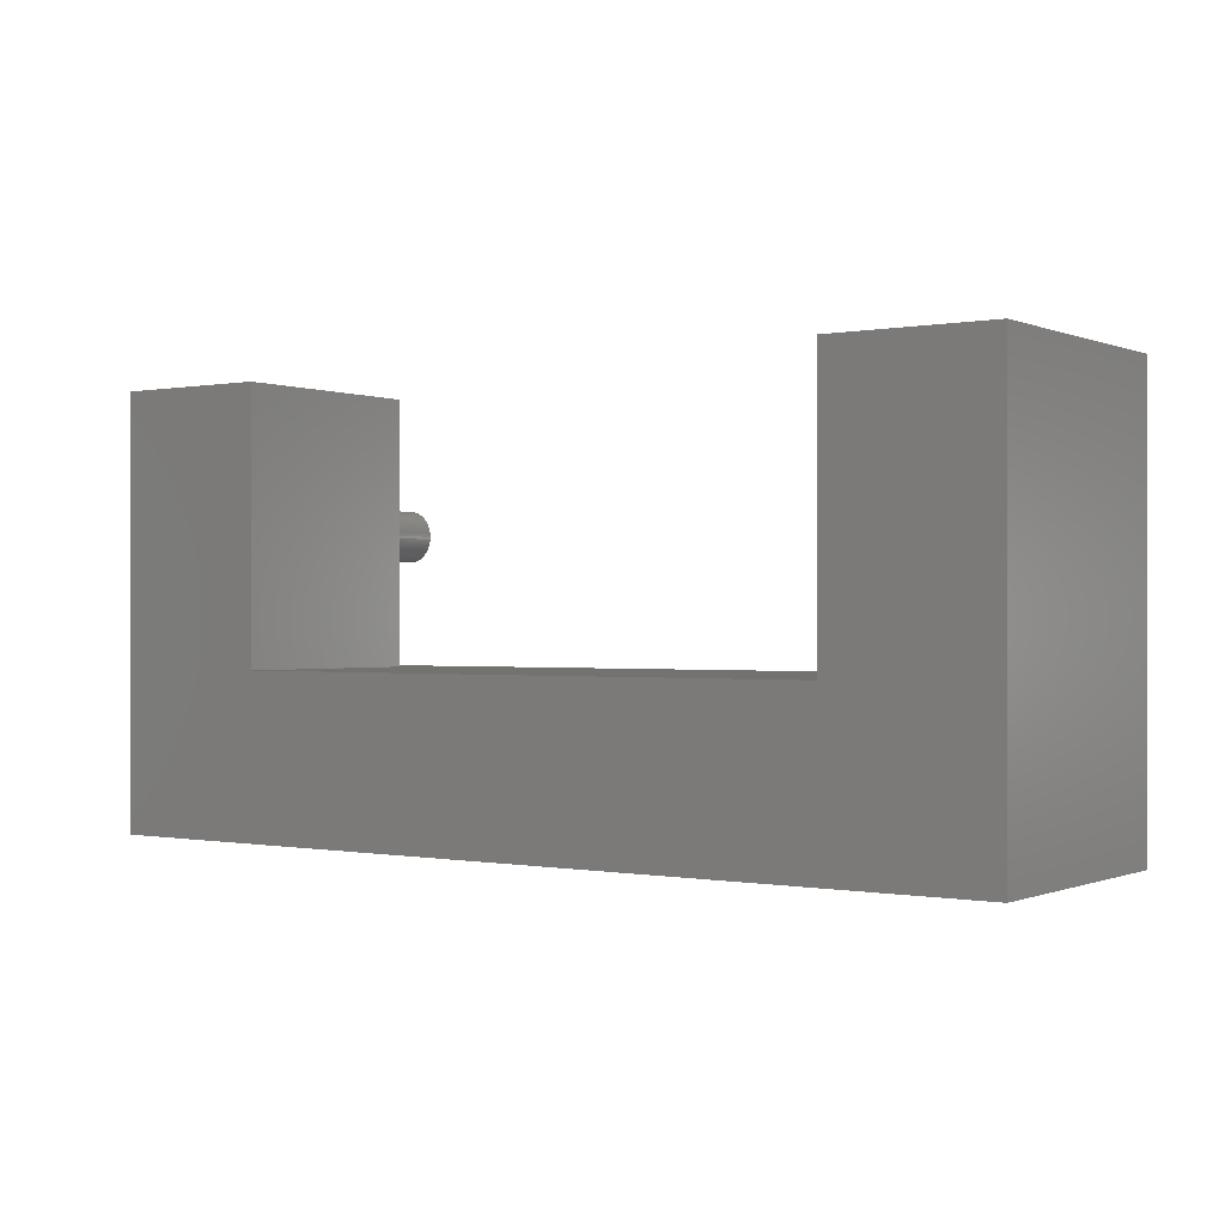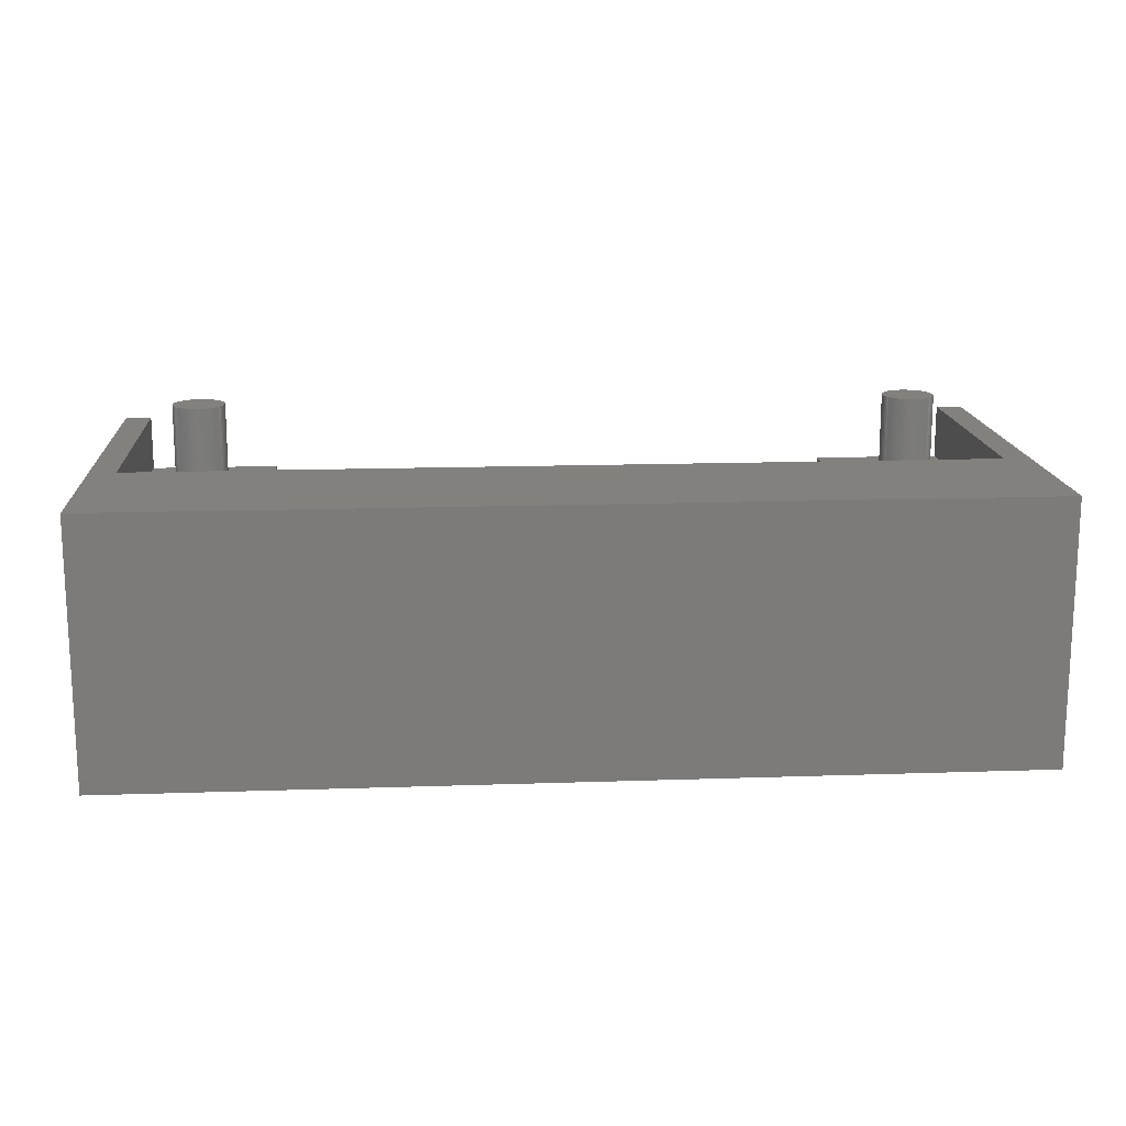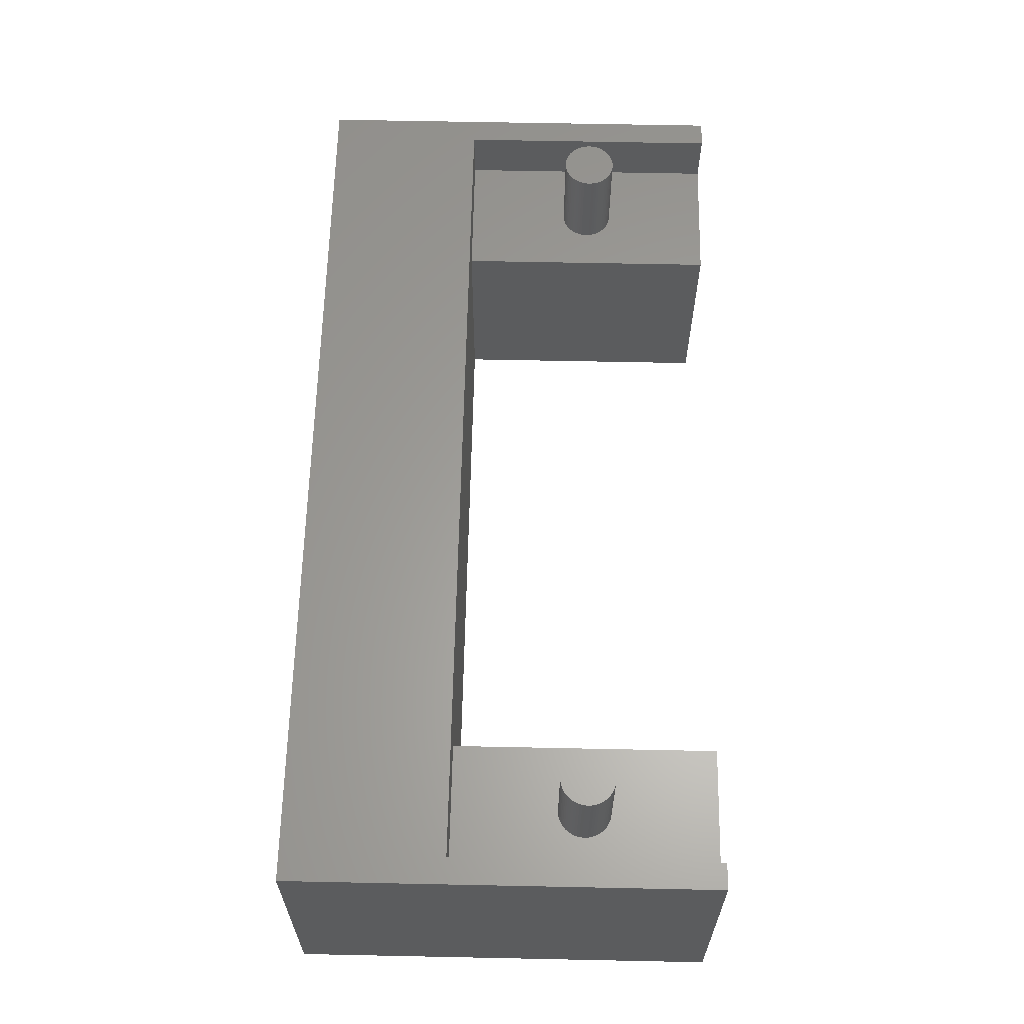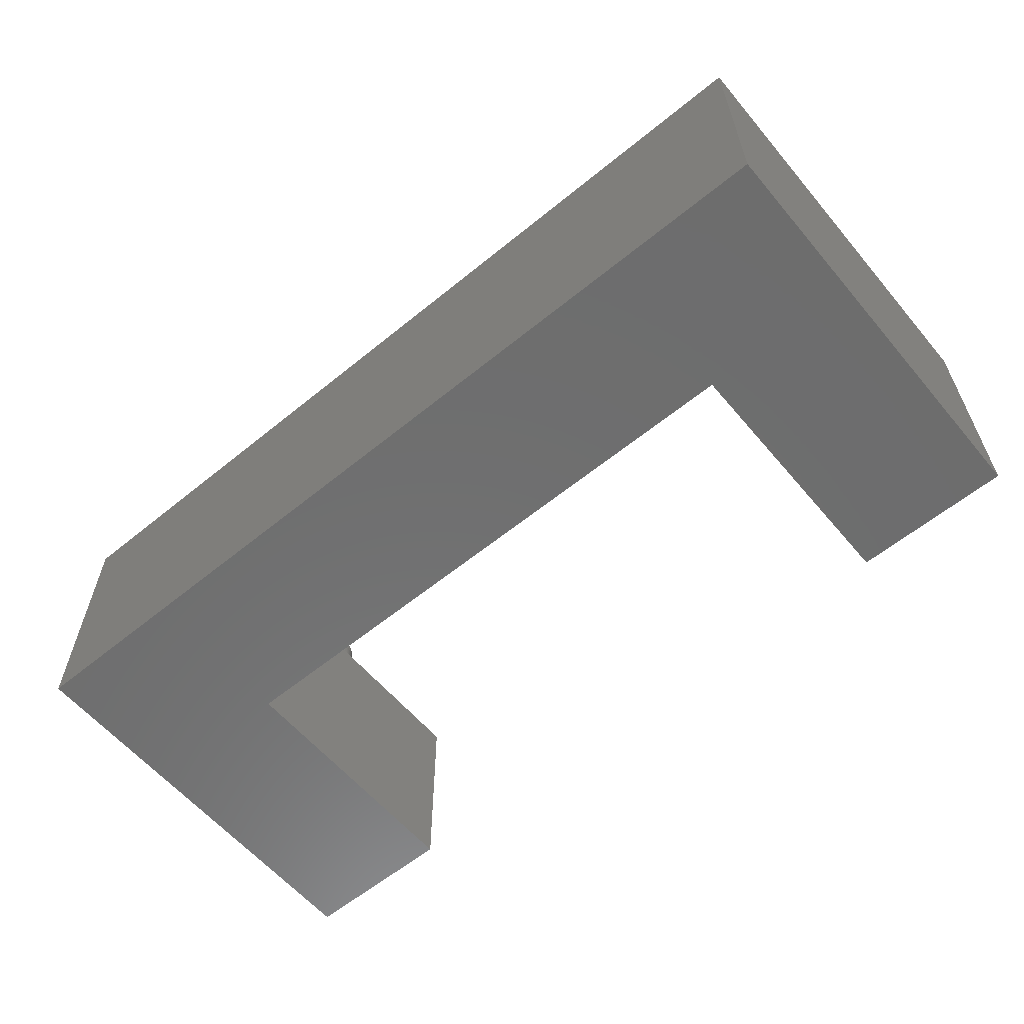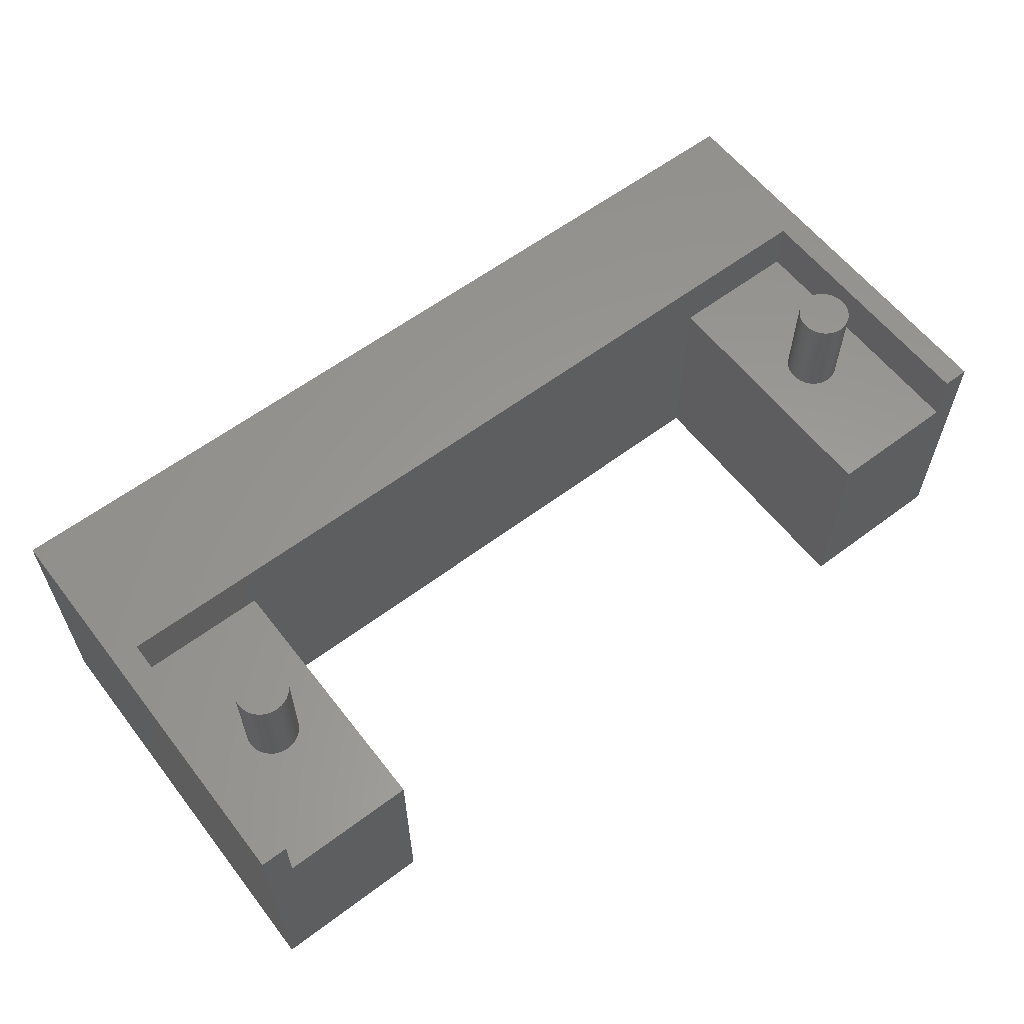
<metadata>
{"format":"stl","ext":"stl","renderer":"f3d","projection":"perspective","resolution":1024,"background":"white","views":[{"elev":-0.2,"azim":35.1,"up":"+Z"},{"elev":15.5,"azim":175.9,"up":"+Y"},{"elev":61.9,"azim":-88.8,"up":"+Y"},{"elev":-59.8,"azim":-140.1,"up":"+Y"},{"elev":59.8,"azim":-37.6,"up":"+Y"}]}
</metadata>
<code>
# stl→obj: 264 verts, 524 faces
v -17.25 -5 -8
v -17.25 -5 8
v -17.25 5 -8
v -17.25 5 8
v -11.25 -5 -2
v 17.25 -5 -8
v -11.25 -5 8
v 17.25 -5 8
v 11.25 -5 8
v 11.25 -5 -2
v 17.25 5 -8
v 16.25 5 -2
v -16.25 5 -2
v 16.25 5 8
v 17.25 5 8
v -16.25 5 8
v -16.25 2.9 8
v -11.25 2.9 8
v -11.25 2.9 -2
v 11.25 2.9 -2
v 16.25 2.9 -2
v -16.25 2.9 -2
v 11.25 2.9 8
v 16.25 2.9 8
v -12.76 2.9 2.895
v -12.77 2.9 2.792
v -14.56 2.9 2.412
v -13.25 2.9 2.134
v -13.34 2.9 2.086
v -14.74 2.9 2.895
v -14.16 2.9 2.086
v -14.25 2.9 2.134
v -14.73 2.9 2.792
v -14.7 2.9 2.691
v -14.34 2.9 2.191
v -14.66 2.9 2.593
v -14.42 2.9 2.257
v -14.62 2.9 2.5
v -14.49 2.9 2.331
v -14.06 2.9 2.049
v -13.96 2.9 2.022
v -13.85 2.9 2.005
v -13.75 2.9 2
v -13.65 2.9 2.005
v -13.54 2.9 2.022
v -13.44 2.9 2.049
v -13.16 2.9 2.191
v -13.08 2.9 2.257
v -13.01 2.9 2.331
v -12.94 2.9 2.412
v -12.88 2.9 2.5
v -12.84 2.9 2.593
v -12.8 2.9 2.691
v -12.75 2.9 3
v -12.76 2.9 3.105
v -12.77 2.9 3.208
v -12.8 2.9 3.309
v -12.84 2.9 3.407
v -13.08 2.9 3.743
v -13.01 2.9 3.669
v -12.88 2.9 3.5
v -12.94 2.9 3.588
v -13.16 2.9 3.809
v -14.25 2.9 3.866
v -14.16 2.9 3.914
v -13.25 2.9 3.866
v -13.34 2.9 3.914
v -13.44 2.9 3.951
v -13.54 2.9 3.978
v -13.65 2.9 3.995
v -13.75 2.9 4
v -13.85 2.9 3.995
v -13.96 2.9 3.978
v -14.06 2.9 3.951
v -14.34 2.9 3.809
v -14.42 2.9 3.743
v -14.49 2.9 3.669
v -14.56 2.9 3.588
v -14.62 2.9 3.5
v -14.66 2.9 3.407
v -14.7 2.9 3.309
v -14.73 2.9 3.208
v -14.74 2.9 3.105
v -14.75 2.9 3
v 14.74 2.9 2.895
v 14.73 2.9 2.792
v 12.94 2.9 2.412
v 14.25 2.9 2.134
v 14.16 2.9 2.086
v 12.76 2.9 2.895
v 13.34 2.9 2.086
v 13.25 2.9 2.134
v 12.77 2.9 2.792
v 12.8 2.9 2.691
v 13.16 2.9 2.191
v 12.84 2.9 2.593
v 13.08 2.9 2.257
v 12.88 2.9 2.5
v 13.01 2.9 2.331
v 13.44 2.9 2.049
v 13.54 2.9 2.022
v 13.65 2.9 2.005
v 13.75 2.9 2
v 13.85 2.9 2.005
v 13.96 2.9 2.022
v 14.06 2.9 2.049
v 14.34 2.9 2.191
v 14.42 2.9 2.257
v 14.49 2.9 2.331
v 14.56 2.9 2.412
v 14.62 2.9 2.5
v 14.66 2.9 2.593
v 14.7 2.9 2.691
v 14.75 2.9 3
v 14.74 2.9 3.105
v 14.73 2.9 3.208
v 14.7 2.9 3.309
v 14.66 2.9 3.407
v 14.42 2.9 3.743
v 14.49 2.9 3.669
v 14.62 2.9 3.5
v 14.56 2.9 3.588
v 14.34 2.9 3.809
v 13.25 2.9 3.866
v 13.34 2.9 3.914
v 14.25 2.9 3.866
v 14.16 2.9 3.914
v 14.06 2.9 3.951
v 13.96 2.9 3.978
v 13.85 2.9 3.995
v 13.75 2.9 4
v 13.65 2.9 3.995
v 13.54 2.9 3.978
v 13.44 2.9 3.951
v 13.16 2.9 3.809
v 13.08 2.9 3.743
v 13.01 2.9 3.669
v 12.94 2.9 3.588
v 12.88 2.9 3.5
v 12.84 2.9 3.407
v 12.8 2.9 3.309
v 12.77 2.9 3.208
v 12.76 2.9 3.105
v 12.75 2.9 3
v -14.74 6.5 2.895
v -14.73 6.5 2.792
v -14.75 6.5 3
v -14.74 6.5 3.105
v -14.73 6.5 3.208
v -14.7 6.5 3.309
v -14.66 6.5 3.407
v -14.62 6.5 3.5
v -14.56 6.5 3.588
v -14.49 6.5 3.669
v -14.42 6.5 3.743
v -14.34 6.5 3.809
v -14.25 6.5 3.866
v -14.16 6.5 3.914
v -14.06 6.5 3.951
v -13.96 6.5 3.978
v -13.85 6.5 3.995
v -13.75 6.5 4
v -13.65 6.5 3.995
v -13.54 6.5 3.978
v -13.44 6.5 3.951
v -13.34 6.5 3.914
v -13.25 6.5 3.866
v -13.16 6.5 3.809
v -13.08 6.5 3.743
v -13.01 6.5 3.669
v -12.94 6.5 3.588
v -12.88 6.5 3.5
v -12.84 6.5 3.407
v -12.8 6.5 3.309
v -12.77 6.5 3.208
v -12.76 6.5 3.105
v -12.75 6.5 3
v -12.76 6.5 2.895
v -12.77 6.5 2.792
v -12.8 6.5 2.691
v -12.84 6.5 2.593
v -12.88 6.5 2.5
v -12.94 6.5 2.412
v -13.01 6.5 2.331
v -13.08 6.5 2.257
v -13.16 6.5 2.191
v -13.25 6.5 2.134
v -13.34 6.5 2.086
v -13.44 6.5 2.049
v -13.54 6.5 2.022
v -13.65 6.5 2.005
v -13.75 6.5 2
v -13.85 6.5 2.005
v -13.96 6.5 2.022
v -14.06 6.5 2.049
v -14.16 6.5 2.086
v -14.25 6.5 2.134
v -14.34 6.5 2.191
v -14.42 6.5 2.257
v -14.49 6.5 2.331
v -14.56 6.5 2.412
v -14.62 6.5 2.5
v -14.66 6.5 2.593
v -14.7 6.5 2.691
v 12.76 6.5 2.895
v 12.77 6.5 2.792
v 12.75 6.5 3
v 12.76 6.5 3.105
v 12.77 6.5 3.208
v 12.8 6.5 3.309
v 12.84 6.5 3.407
v 12.88 6.5 3.5
v 12.94 6.5 3.588
v 13.01 6.5 3.669
v 13.08 6.5 3.743
v 13.16 6.5 3.809
v 13.25 6.5 3.866
v 13.34 6.5 3.914
v 13.44 6.5 3.951
v 13.54 6.5 3.978
v 13.65 6.5 3.995
v 13.75 6.5 4
v 13.85 6.5 3.995
v 13.96 6.5 3.978
v 14.06 6.5 3.951
v 14.16 6.5 3.914
v 14.25 6.5 3.866
v 14.34 6.5 3.809
v 14.42 6.5 3.743
v 14.49 6.5 3.669
v 14.56 6.5 3.588
v 14.62 6.5 3.5
v 14.66 6.5 3.407
v 14.7 6.5 3.309
v 14.73 6.5 3.208
v 14.74 6.5 3.105
v 14.75 6.5 3
v 14.74 6.5 2.895
v 14.73 6.5 2.792
v 14.7 6.5 2.691
v 14.66 6.5 2.593
v 14.62 6.5 2.5
v 14.56 6.5 2.412
v 14.49 6.5 2.331
v 14.42 6.5 2.257
v 14.34 6.5 2.191
v 14.25 6.5 2.134
v 14.16 6.5 2.086
v 14.06 6.5 2.049
v 13.96 6.5 2.022
v 13.85 6.5 2.005
v 13.75 6.5 2
v 13.65 6.5 2.005
v 13.54 6.5 2.022
v 13.44 6.5 2.049
v 13.34 6.5 2.086
v 13.25 6.5 2.134
v 13.16 6.5 2.191
v 13.08 6.5 2.257
v 13.01 6.5 2.331
v 12.94 6.5 2.412
v 12.88 6.5 2.5
v 12.84 6.5 2.593
v 12.8 6.5 2.691
f 1 2 3
f 3 2 4
f 5 1 6
f 5 7 2
f 8 9 6
f 9 10 6
f 2 1 5
f 10 5 6
f 1 3 6
f 6 3 11
f 12 11 13
f 3 4 13
f 3 13 11
f 11 12 14
f 11 14 15
f 13 4 16
f 17 2 7
f 17 16 4
f 4 2 17
f 18 17 7
f 19 18 7
f 5 19 7
f 19 5 10
f 12 19 20
f 20 19 10
f 12 20 21
f 13 19 12
f 22 19 13
f 23 20 9
f 9 20 10
f 23 9 8
f 24 23 8
f 15 24 8
f 14 24 15
f 8 6 11
f 15 8 11
f 14 12 24
f 24 12 21
f 13 16 17
f 22 13 17
f 25 18 26
f 27 19 22
f 28 19 29
f 17 30 22
f 31 19 32
f 30 33 22
f 33 34 22
f 32 19 35
f 34 36 22
f 35 19 37
f 36 38 22
f 39 19 27
f 38 27 22
f 40 19 31
f 41 19 40
f 42 19 41
f 43 19 42
f 44 19 43
f 45 19 44
f 46 19 45
f 29 19 46
f 47 19 28
f 48 19 47
f 49 19 48
f 50 19 49
f 51 19 50
f 52 19 51
f 53 19 52
f 18 19 53
f 18 53 26
f 54 18 25
f 55 18 54
f 56 18 55
f 57 18 56
f 58 18 57
f 59 17 60
f 18 58 61
f 18 61 62
f 18 62 17
f 62 60 17
f 63 17 59
f 64 17 65
f 63 66 17
f 66 67 17
f 67 68 17
f 68 69 17
f 69 70 17
f 70 71 17
f 71 72 17
f 72 73 17
f 73 74 17
f 74 65 17
f 75 17 64
f 76 17 75
f 77 17 76
f 78 17 77
f 79 17 78
f 80 17 79
f 17 80 81
f 17 81 82
f 17 82 83
f 17 83 84
f 17 84 30
f 37 19 39
f 85 24 86
f 87 21 20
f 88 21 89
f 23 90 20
f 91 21 92
f 90 93 20
f 93 94 20
f 92 21 95
f 94 96 20
f 95 21 97
f 96 98 20
f 99 21 87
f 98 87 20
f 100 21 91
f 101 21 100
f 102 21 101
f 103 21 102
f 104 21 103
f 105 21 104
f 106 21 105
f 89 21 106
f 107 21 88
f 108 21 107
f 109 21 108
f 110 21 109
f 111 21 110
f 112 21 111
f 113 21 112
f 24 21 113
f 24 113 86
f 114 24 85
f 115 24 114
f 116 24 115
f 117 24 116
f 118 24 117
f 119 23 120
f 24 118 121
f 24 121 122
f 24 122 23
f 122 120 23
f 123 23 119
f 124 23 125
f 123 126 23
f 126 127 23
f 127 128 23
f 128 129 23
f 129 130 23
f 130 131 23
f 131 132 23
f 132 133 23
f 133 134 23
f 134 125 23
f 135 23 124
f 136 23 135
f 137 23 136
f 138 23 137
f 139 23 138
f 140 23 139
f 23 140 141
f 23 141 142
f 23 142 143
f 23 143 144
f 23 144 90
f 97 21 99
f 30 145 33
f 33 145 146
f 84 147 30
f 30 147 145
f 84 83 147
f 147 83 148
f 83 82 148
f 148 82 149
f 82 81 149
f 149 81 150
f 81 80 150
f 150 80 151
f 80 79 151
f 151 79 152
f 79 78 152
f 152 78 153
f 78 77 153
f 153 77 154
f 77 76 154
f 154 76 155
f 155 76 75
f 156 155 75
f 156 75 64
f 157 156 64
f 157 64 65
f 158 157 65
f 158 65 74
f 159 158 74
f 159 74 73
f 160 159 73
f 160 73 72
f 161 160 72
f 161 72 71
f 162 161 71
f 162 71 70
f 163 162 70
f 163 70 69
f 164 163 69
f 164 69 68
f 165 164 68
f 165 68 67
f 166 165 67
f 166 67 66
f 167 166 66
f 167 66 63
f 168 167 63
f 168 63 59
f 169 168 59
f 169 59 60
f 170 169 60
f 170 60 62
f 171 170 62
f 171 62 61
f 172 171 61
f 172 61 58
f 173 172 58
f 173 58 57
f 174 173 57
f 174 57 56
f 175 174 56
f 175 56 55
f 176 175 55
f 176 55 54
f 177 176 54
f 54 25 178
f 177 54 178
f 25 26 179
f 178 25 179
f 26 53 180
f 179 26 180
f 53 52 181
f 180 53 181
f 52 51 182
f 181 52 182
f 51 50 183
f 182 51 183
f 50 49 184
f 183 50 184
f 49 48 185
f 184 49 185
f 47 186 48
f 48 186 185
f 28 187 47
f 47 187 186
f 29 188 28
f 28 188 187
f 46 189 29
f 29 189 188
f 45 190 46
f 46 190 189
f 44 191 45
f 45 191 190
f 43 192 44
f 44 192 191
f 42 193 43
f 43 193 192
f 41 194 42
f 42 194 193
f 40 195 41
f 41 195 194
f 31 196 40
f 40 196 195
f 32 197 31
f 31 197 196
f 35 198 32
f 32 198 197
f 37 199 35
f 35 199 198
f 39 200 37
f 37 200 199
f 27 201 39
f 39 201 200
f 38 202 27
f 27 202 201
f 36 203 38
f 38 203 202
f 34 204 36
f 36 204 203
f 33 146 34
f 34 146 204
f 90 205 93
f 93 205 206
f 144 207 90
f 90 207 205
f 144 143 207
f 207 143 208
f 143 142 208
f 208 142 209
f 142 141 209
f 209 141 210
f 141 140 210
f 210 140 211
f 140 139 211
f 211 139 212
f 139 138 212
f 212 138 213
f 138 137 213
f 213 137 214
f 137 136 214
f 214 136 215
f 215 136 135
f 216 215 135
f 216 135 124
f 217 216 124
f 217 124 125
f 218 217 125
f 218 125 134
f 219 218 134
f 219 134 133
f 220 219 133
f 220 133 132
f 221 220 132
f 221 132 131
f 222 221 131
f 222 131 130
f 223 222 130
f 223 130 129
f 224 223 129
f 224 129 128
f 225 224 128
f 225 128 127
f 226 225 127
f 226 127 126
f 227 226 126
f 227 126 123
f 228 227 123
f 228 123 119
f 229 228 119
f 229 119 120
f 230 229 120
f 230 120 122
f 231 230 122
f 231 122 121
f 232 231 121
f 232 121 118
f 233 232 118
f 233 118 117
f 234 233 117
f 234 117 116
f 235 234 116
f 235 116 115
f 236 235 115
f 236 115 114
f 237 236 114
f 114 85 238
f 237 114 238
f 85 86 239
f 238 85 239
f 86 113 240
f 239 86 240
f 113 112 241
f 240 113 241
f 112 111 242
f 241 112 242
f 111 110 243
f 242 111 243
f 110 109 244
f 243 110 244
f 109 108 245
f 244 109 245
f 107 246 108
f 108 246 245
f 88 247 107
f 107 247 246
f 89 248 88
f 88 248 247
f 106 249 89
f 89 249 248
f 105 250 106
f 106 250 249
f 104 251 105
f 105 251 250
f 103 252 104
f 104 252 251
f 102 253 103
f 103 253 252
f 101 254 102
f 102 254 253
f 100 255 101
f 101 255 254
f 91 256 100
f 100 256 255
f 92 257 91
f 91 257 256
f 95 258 92
f 92 258 257
f 97 259 95
f 95 259 258
f 99 260 97
f 97 260 259
f 87 261 99
f 99 261 260
f 98 262 87
f 87 262 261
f 96 263 98
f 98 263 262
f 94 264 96
f 96 264 263
f 93 206 94
f 94 206 264
f 147 148 145
f 145 148 149
f 145 149 150
f 145 150 151
f 145 151 152
f 145 152 153
f 145 153 154
f 145 154 155
f 145 155 156
f 145 156 157
f 145 157 158
f 145 158 159
f 145 159 160
f 145 160 161
f 145 161 162
f 145 162 163
f 145 163 164
f 145 164 165
f 145 165 166
f 145 166 167
f 145 167 168
f 145 168 169
f 145 169 170
f 145 170 171
f 145 171 172
f 145 172 173
f 145 173 174
f 145 174 175
f 145 175 176
f 145 176 177
f 145 177 178
f 145 178 179
f 145 179 180
f 145 180 181
f 145 181 182
f 145 182 183
f 145 183 184
f 145 184 185
f 145 185 186
f 145 186 187
f 145 187 188
f 145 188 189
f 145 189 190
f 145 190 191
f 145 191 192
f 145 192 193
f 145 193 194
f 145 194 195
f 145 195 196
f 145 196 197
f 145 197 198
f 145 198 199
f 145 199 200
f 145 200 201
f 145 201 202
f 145 202 203
f 145 203 204
f 145 204 146
f 207 208 205
f 205 208 209
f 205 209 210
f 205 210 211
f 205 211 212
f 205 212 213
f 205 213 214
f 205 214 215
f 205 215 216
f 205 216 217
f 205 217 218
f 205 218 219
f 205 219 220
f 205 220 221
f 205 221 222
f 205 222 223
f 205 223 224
f 205 224 225
f 205 225 226
f 205 226 227
f 205 227 228
f 205 228 229
f 205 229 230
f 205 230 231
f 205 231 232
f 205 232 233
f 205 233 234
f 205 234 235
f 205 235 236
f 205 236 237
f 205 237 238
f 205 238 239
f 205 239 240
f 205 240 241
f 205 241 242
f 205 242 243
f 205 243 244
f 205 244 245
f 205 245 246
f 205 246 247
f 205 247 248
f 205 248 249
f 205 249 250
f 205 250 251
f 205 251 252
f 205 252 253
f 205 253 254
f 205 254 255
f 205 255 256
f 205 256 257
f 205 257 258
f 205 258 259
f 205 259 260
f 205 260 261
f 205 261 262
f 205 262 263
f 205 263 264
f 205 264 206

</code>
